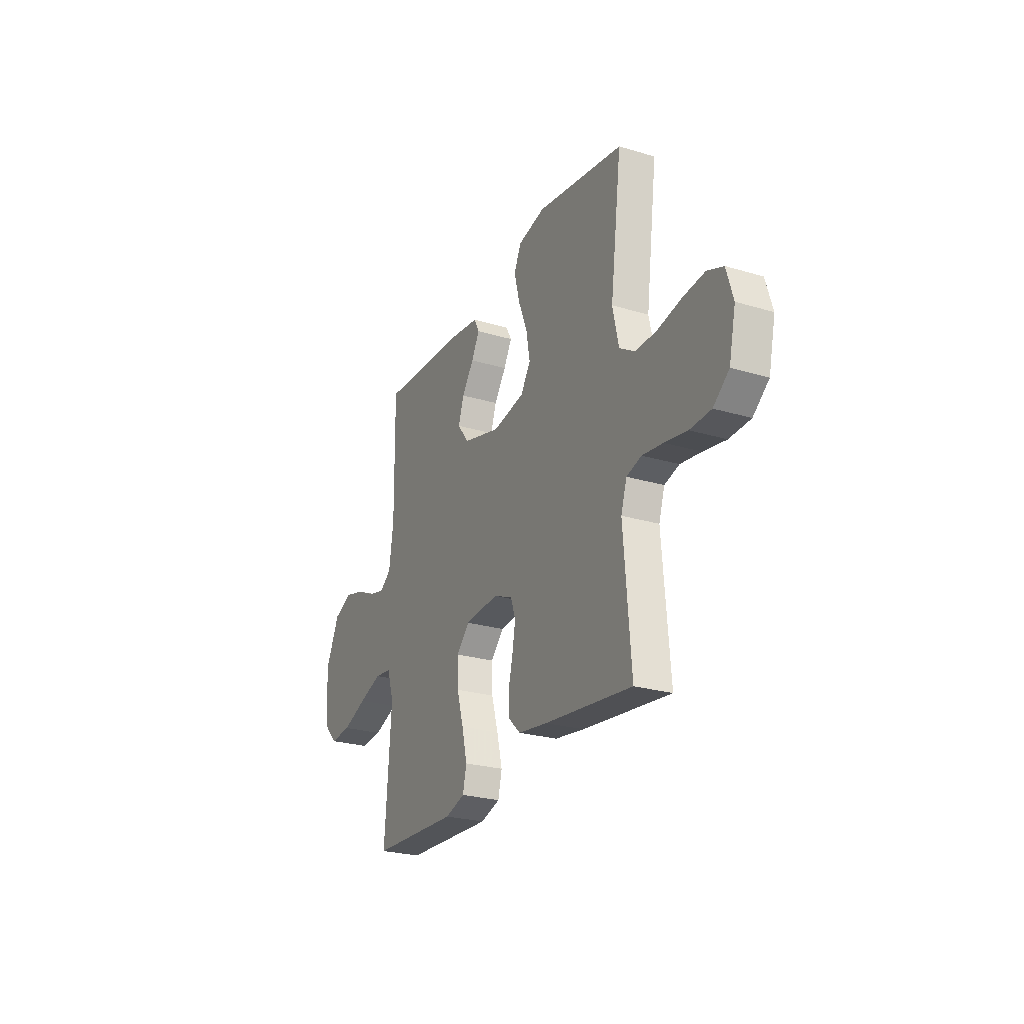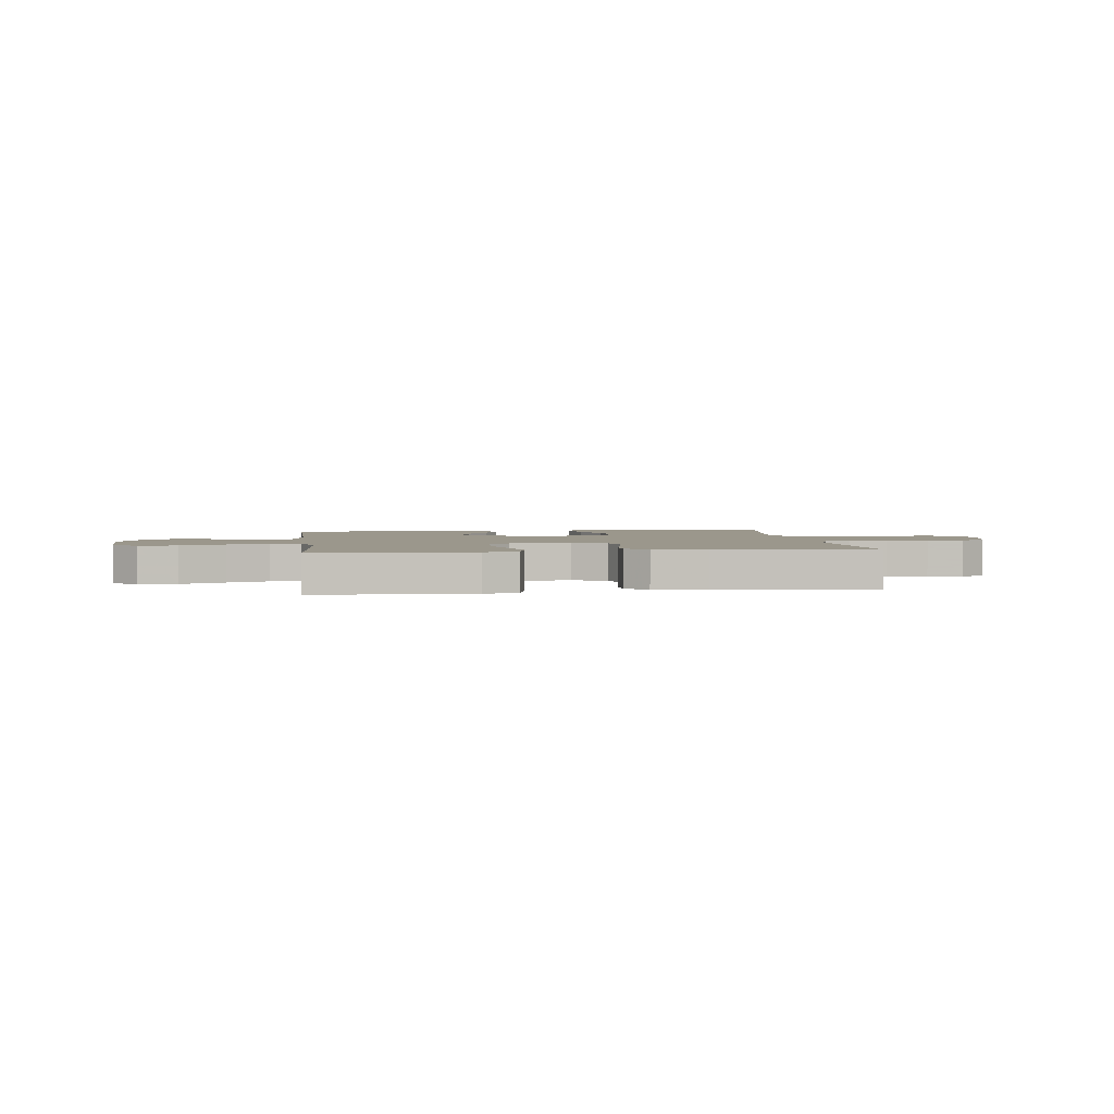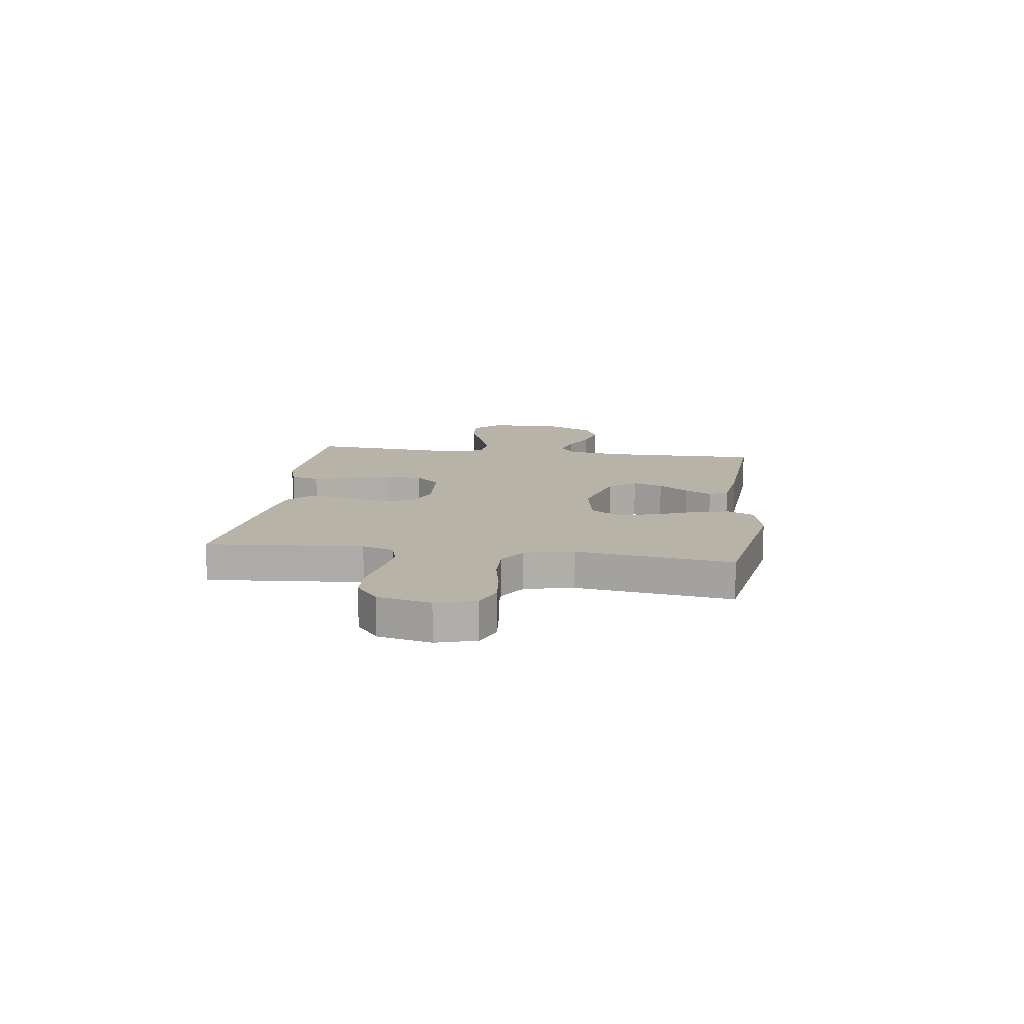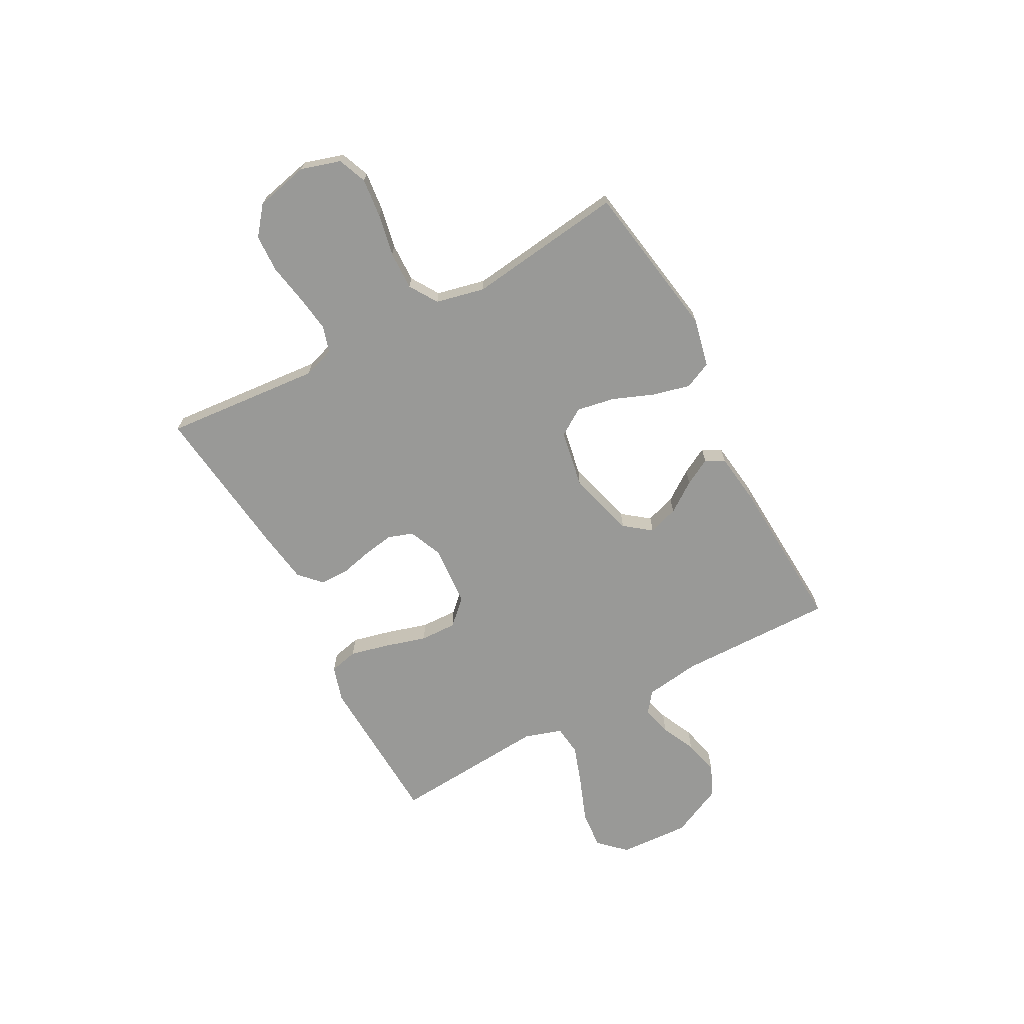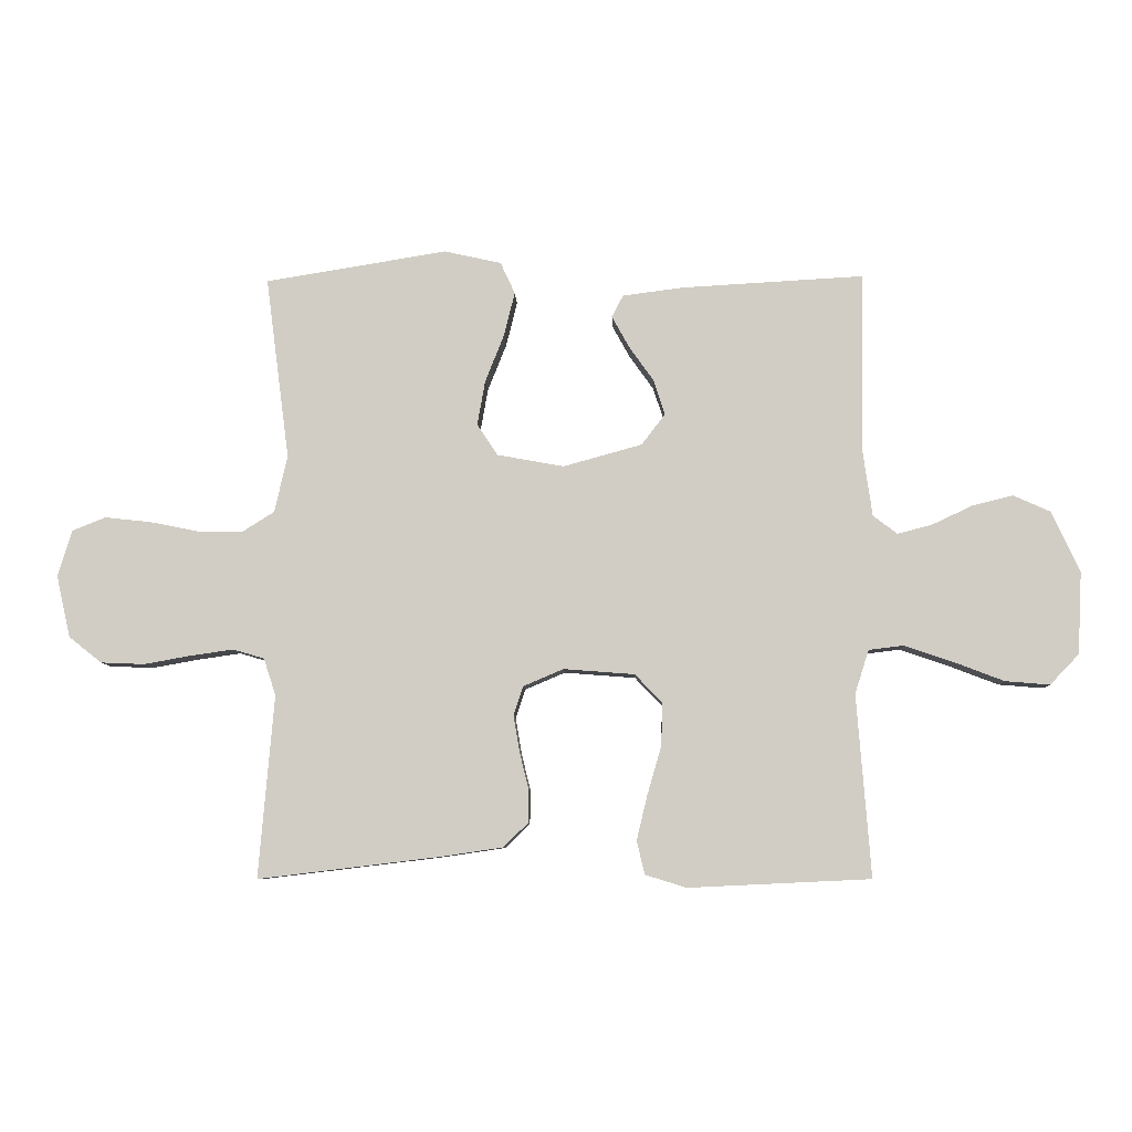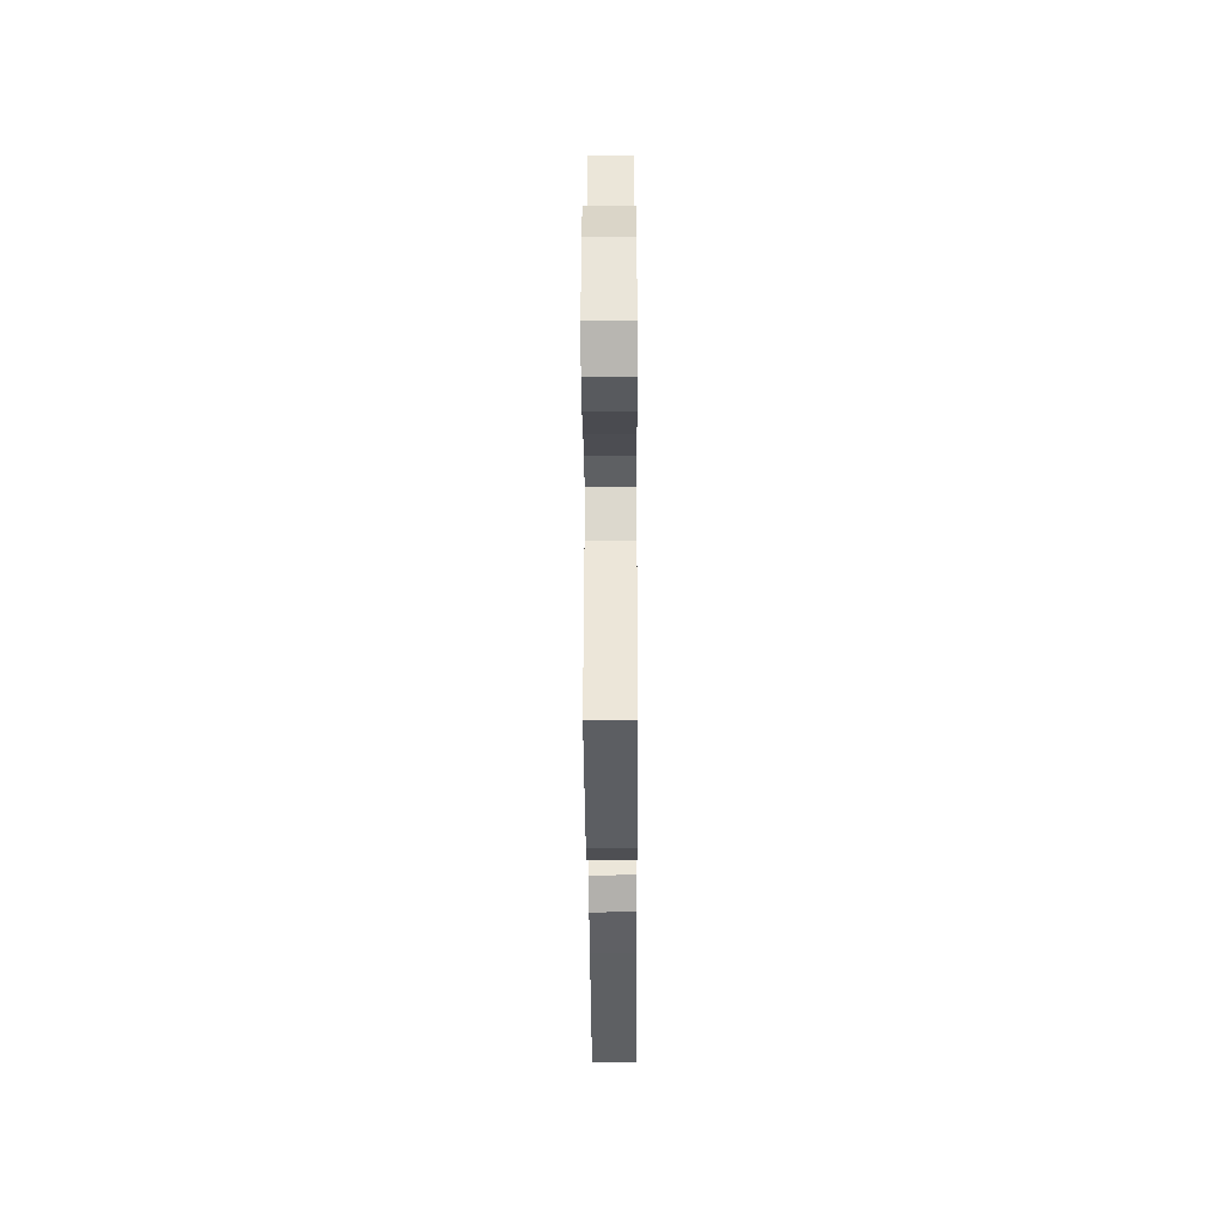
<metadata>
{"format":"obj","ext":"obj","renderer":"f3d","projection":"perspective","resolution":1024,"background":"white","views":[{"elev":-25.3,"azim":-115.7,"up":"+Z"},{"elev":2.8,"azim":172.6,"up":"+Y"},{"elev":12.9,"azim":-82.1,"up":"+Y"},{"elev":-68.8,"azim":-61.8,"up":"+Y"},{"elev":-7.6,"azim":1.9,"up":"+Z"},{"elev":-35.3,"azim":90.3,"up":"+Z"}]}
</metadata>
<code>
v -0.5 0.07 0.5
v -0.2 0.07 0.549
v -0.106 0.07 0.528
v -0.082 0.07 0.476
v -0.1 0.07 0.403
v -0.131 0.07 0.325
v -0.144 0.07 0.252
v -0.11 0.07 0.2
v 0 0.07 0.18
v 0.13 0.07 0.216
v 0.169 0.07 0.267
v 0.15 0.07 0.325
v 0.109 0.07 0.383
v 0.081 0.07 0.434
v 0.1 0.07 0.47
v 0.2 0.07 0.483
v 0.5 0.07 0.5
v 0.496 0.07 0.2
v 0.511 0.07 0.094
v 0.551 0.07 0.064
v 0.608 0.07 0.079
v 0.674 0.07 0.11
v 0.741 0.07 0.127
v 0.802 0.07 0.1
v 0.849 0.07 0
v 0.842 0.07 -0.136
v 0.794 0.07 -0.186
v 0.721 0.07 -0.18
v 0.637 0.07 -0.148
v 0.558 0.07 -0.121
v 0.5 0.07 -0.128
v 0.477 0.07 -0.2
v 0.5 0.07 -0.5
v 0.2 0.07 -0.514
v 0.132 0.07 -0.493
v 0.119 0.07 -0.438
v 0.137 0.07 -0.363
v 0.16 0.07 -0.284
v 0.162 0.07 -0.214
v 0.117 0.07 -0.167
v 0 0.07 -0.158
v -0.066 0.07 -0.186
v -0.082 0.07 -0.234
v -0.072 0.07 -0.293
v -0.057 0.07 -0.355
v -0.058 0.07 -0.41
v -0.099 0.07 -0.449
v -0.2 0.07 -0.464
v -0.5 0.07 -0.5
v -0.475 0.07 -0.2
v -0.495 0.07 -0.139
v -0.546 0.07 -0.124
v -0.617 0.07 -0.134
v -0.694 0.07 -0.148
v -0.766 0.07 -0.145
v -0.82 0.07 -0.102
v -0.843 0.07 0
v -0.82 0.07 0.076
v -0.765 0.07 0.098
v -0.69 0.07 0.09
v -0.61 0.07 0.074
v -0.536 0.07 0.072
v -0.482 0.07 0.106
v -0.461 0.07 0.2
v -0.5 0 0.5
v -0.2 0 0.549
v -0.106 0 0.528
v -0.082 0 0.476
v -0.1 0 0.403
v -0.131 0 0.325
v -0.144 0 0.252
v -0.11 0 0.2
v 0 0 0.18
v 0.13 0 0.216
v 0.169 0 0.267
v 0.15 0 0.325
v 0.109 0 0.383
v 0.081 0 0.434
v 0.1 0 0.47
v 0.2 0 0.483
v 0.5 0 0.5
v 0.496 0 0.2
v 0.511 0 0.094
v 0.551 0 0.064
v 0.608 0 0.079
v 0.674 0 0.11
v 0.741 0 0.127
v 0.802 0 0.1
v 0.849 0 0
v 0.842 0 -0.136
v 0.794 0 -0.186
v 0.721 0 -0.18
v 0.637 0 -0.148
v 0.558 0 -0.121
v 0.5 0 -0.128
v 0.477 0 -0.2
v 0.5 0 -0.5
v 0.2 0 -0.514
v 0.132 0 -0.493
v 0.119 0 -0.438
v 0.137 0 -0.363
v 0.16 0 -0.284
v 0.162 0 -0.214
v 0.117 0 -0.167
v 0 0 -0.158
v -0.066 0 -0.186
v -0.082 0 -0.234
v -0.072 0 -0.293
v -0.057 0 -0.355
v -0.058 0 -0.41
v -0.099 0 -0.449
v -0.2 0 -0.464
v -0.5 0 -0.5
v -0.475 0 -0.2
v -0.495 0 -0.139
v -0.546 0 -0.124
v -0.617 0 -0.134
v -0.694 0 -0.148
v -0.766 0 -0.145
v -0.82 0 -0.102
v -0.843 0 0
v -0.82 0 0.076
v -0.765 0 0.098
v -0.69 0 0.09
v -0.61 0 0.074
v -0.536 0 0.072
v -0.482 0 0.106
v -0.461 0 0.2
f 59 60 61
f 58 59 61
f 57 58 61
f 56 57 61
f 55 56 61
f 54 55 61
f 53 54 61
f 52 53 61 62
f 51 52 62 63
f 48 49 50
f 47 48 50
f 46 47 50
f 45 46 50
f 44 45 50
f 51 63 64
f 50 51 64
f 44 50 64
f 43 44 64
f 36 37 38
f 35 36 38
f 34 35 38
f 33 34 38
f 32 33 38
f 31 32 38 39
f 27 28 29
f 26 27 29
f 25 26 29
f 24 25 29
f 23 24 29
f 22 23 29
f 21 22 29
f 20 21 29 30
f 19 20 30 31
f 16 17 18
f 15 16 18
f 14 15 18
f 13 14 18
f 12 13 18
f 18 19 31
f 12 18 31
f 11 12 31
f 4 5 6
f 3 4 6
f 2 3 6
f 1 2 6
f 64 1 6
f 64 6 7
f 64 7 8
f 43 64 8
f 42 43 8
f 41 42 8 9
f 40 41 9 10
f 31 39 40
f 11 31 40
f 10 11 40
f 125 124 123
f 125 123 122
f 125 122 121
f 125 121 120
f 125 120 119
f 125 119 118
f 125 118 117
f 126 125 117 116
f 127 126 116 115
f 114 113 112
f 114 112 111
f 114 111 110
f 114 110 109
f 114 109 108
f 128 127 115
f 128 115 114
f 128 114 108
f 128 108 107
f 102 101 100
f 102 100 99
f 102 99 98
f 102 98 97
f 102 97 96
f 103 102 96 95
f 93 92 91
f 93 91 90
f 93 90 89
f 93 89 88
f 93 88 87
f 93 87 86
f 93 86 85
f 94 93 85 84
f 95 94 84 83
f 82 81 80
f 82 80 79
f 82 79 78
f 82 78 77
f 82 77 76
f 95 83 82
f 95 82 76
f 95 76 75
f 70 69 68
f 70 68 67
f 70 67 66
f 70 66 65
f 70 65 128
f 71 70 128
f 72 71 128
f 72 128 107
f 72 107 106
f 73 72 106 105
f 74 73 105 104
f 104 103 95
f 104 95 75
f 104 75 74
f 1 65 66 2
f 2 66 67 3
f 3 67 68 4
f 4 68 69 5
f 5 69 70 6
f 6 70 71 7
f 7 71 72 8
f 8 72 73 9
f 9 73 74 10
f 10 74 75 11
f 11 75 76 12
f 12 76 77 13
f 13 77 78 14
f 14 78 79 15
f 15 79 80 16
f 16 80 81 17
f 17 81 82 18
f 18 82 83 19
f 19 83 84 20
f 20 84 85 21
f 21 85 86 22
f 22 86 87 23
f 23 87 88 24
f 24 88 89 25
f 25 89 90 26
f 26 90 91 27
f 27 91 92 28
f 28 92 93 29
f 29 93 94 30
f 30 94 95 31
f 31 95 96 32
f 32 96 97 33
f 33 97 98 34
f 34 98 99 35
f 35 99 100 36
f 36 100 101 37
f 37 101 102 38
f 38 102 103 39
f 39 103 104 40
f 40 104 105 41
f 41 105 106 42
f 42 106 107 43
f 43 107 108 44
f 44 108 109 45
f 45 109 110 46
f 46 110 111 47
f 47 111 112 48
f 48 112 113 49
f 49 113 114 50
f 50 114 115 51
f 51 115 116 52
f 52 116 117 53
f 53 117 118 54
f 54 118 119 55
f 55 119 120 56
f 56 120 121 57
f 57 121 122 58
f 58 122 123 59
f 59 123 124 60
f 60 124 125 61
f 61 125 126 62
f 62 126 127 63
f 63 127 128 64
f 64 128 65 1

</code>
